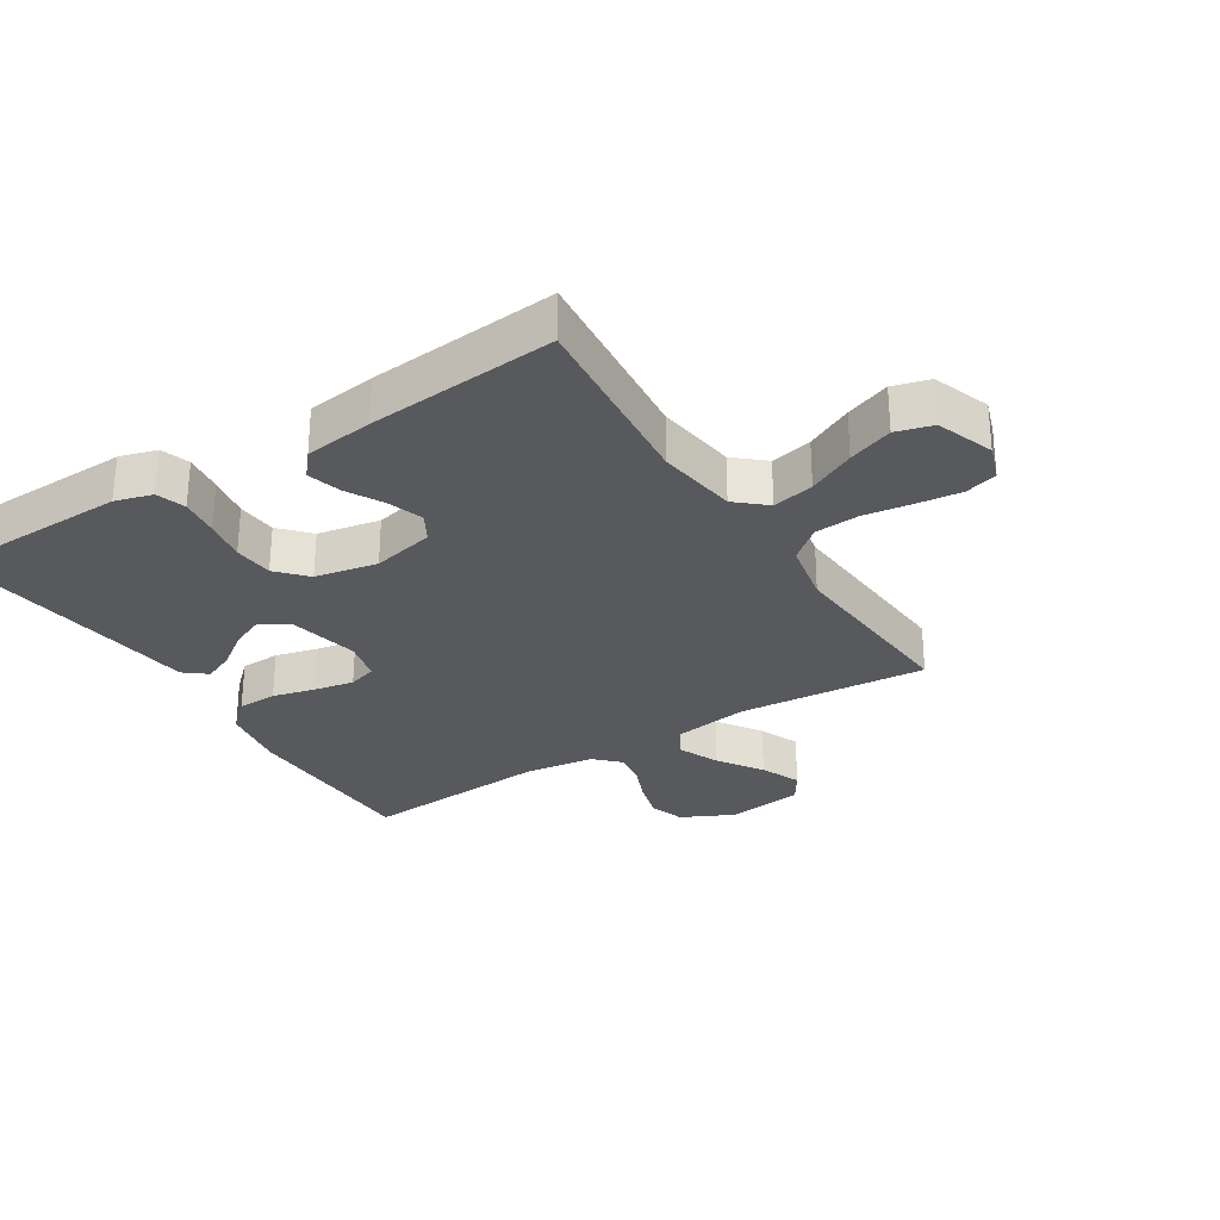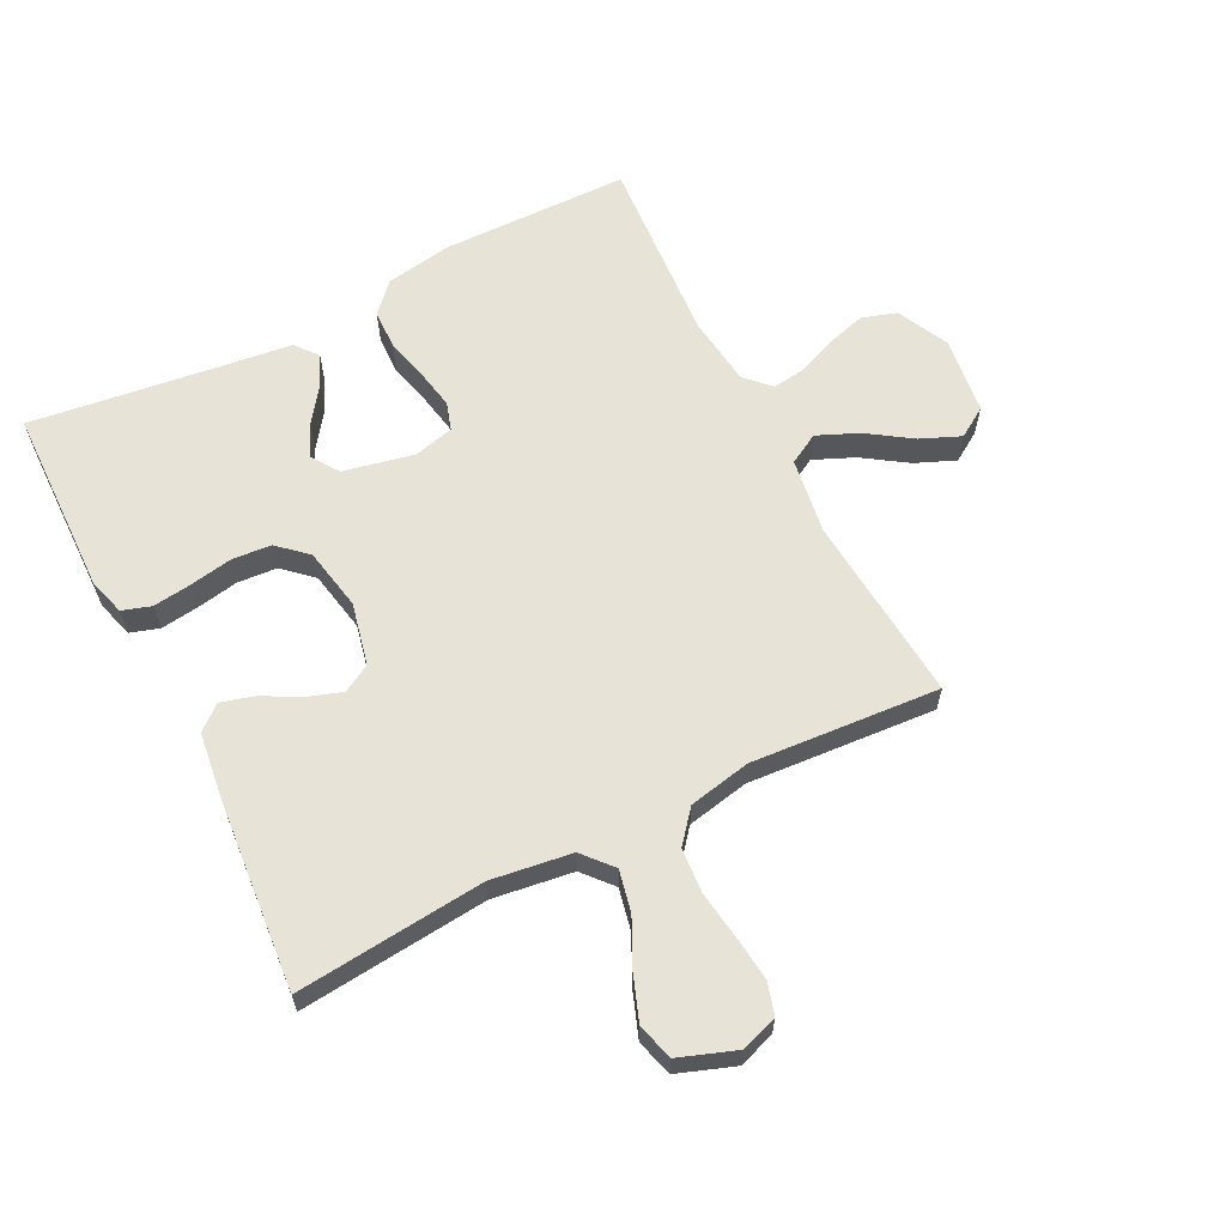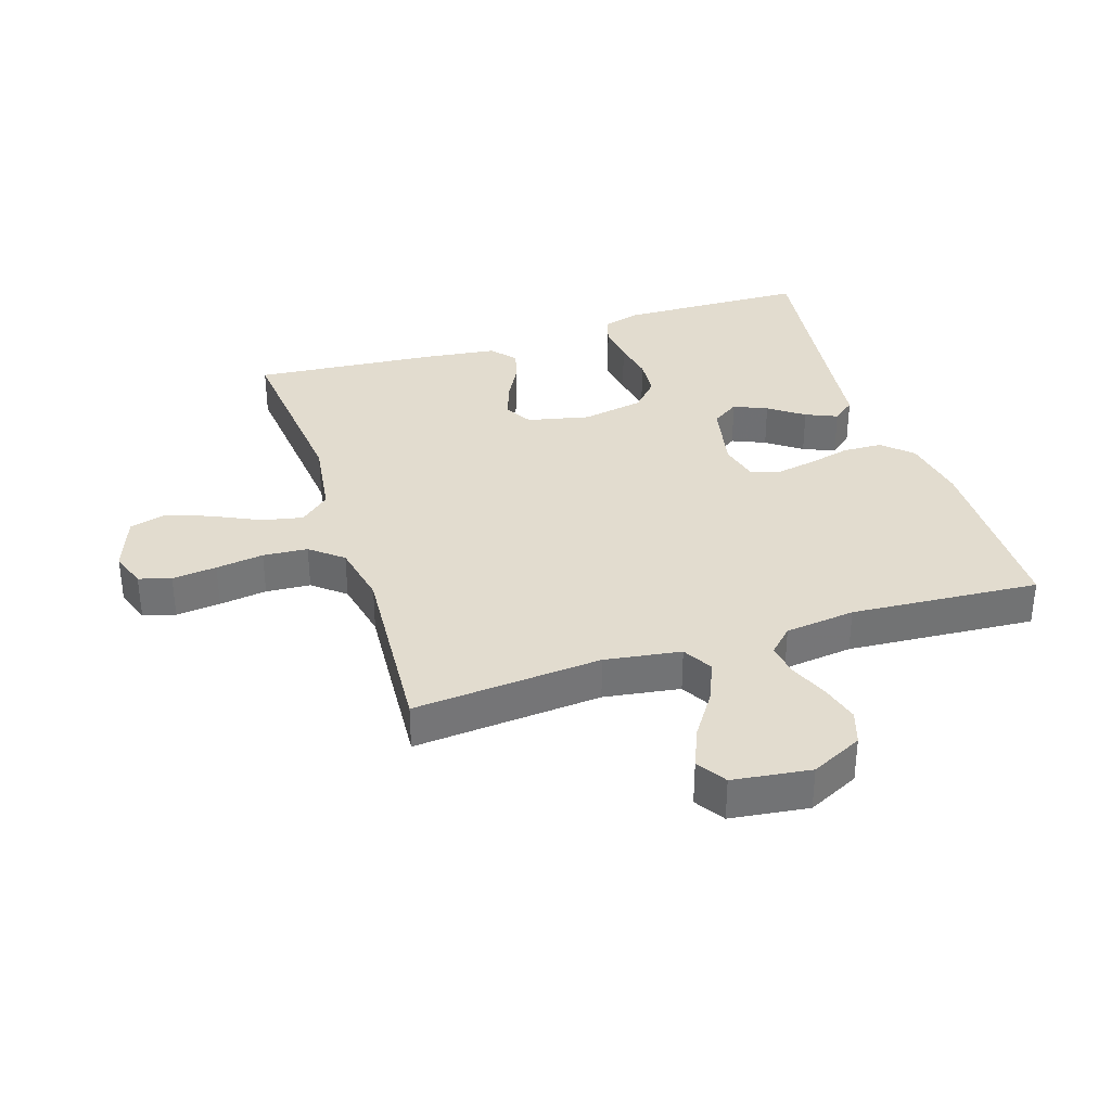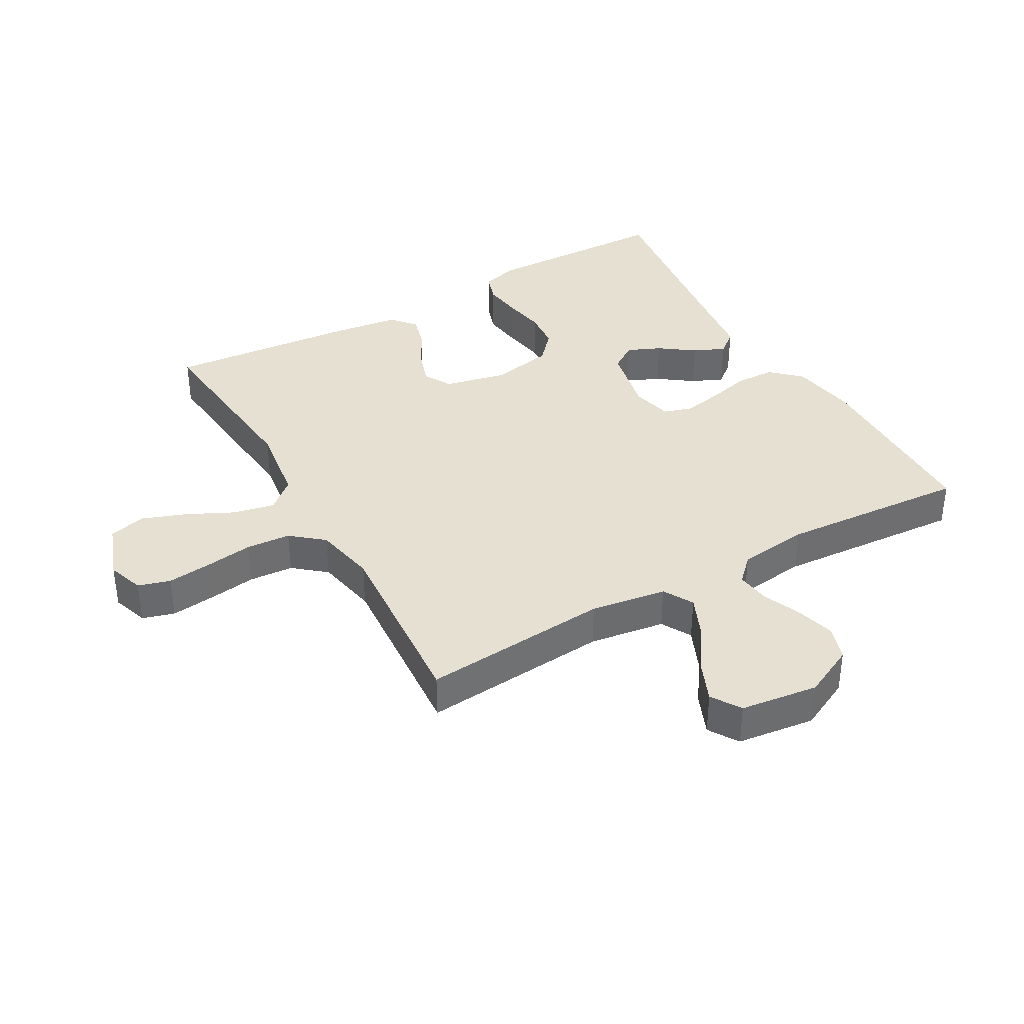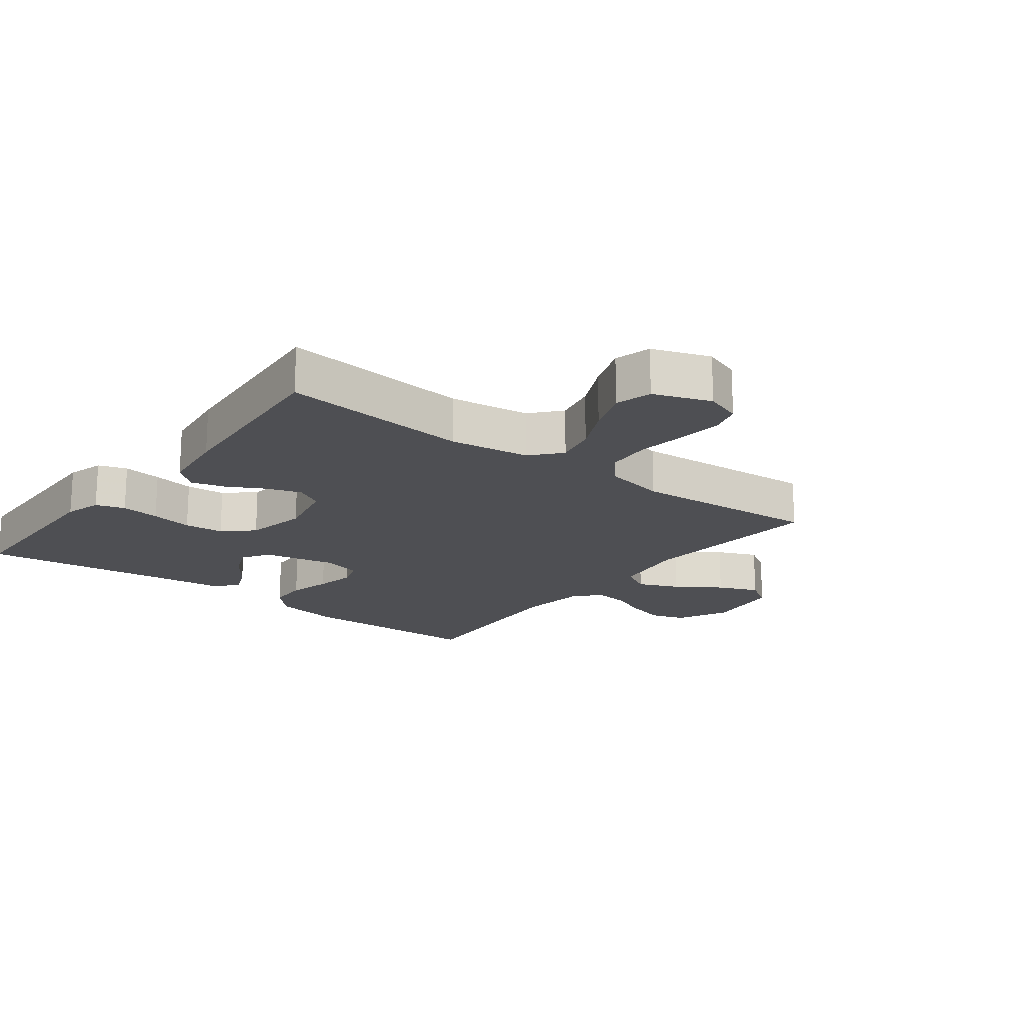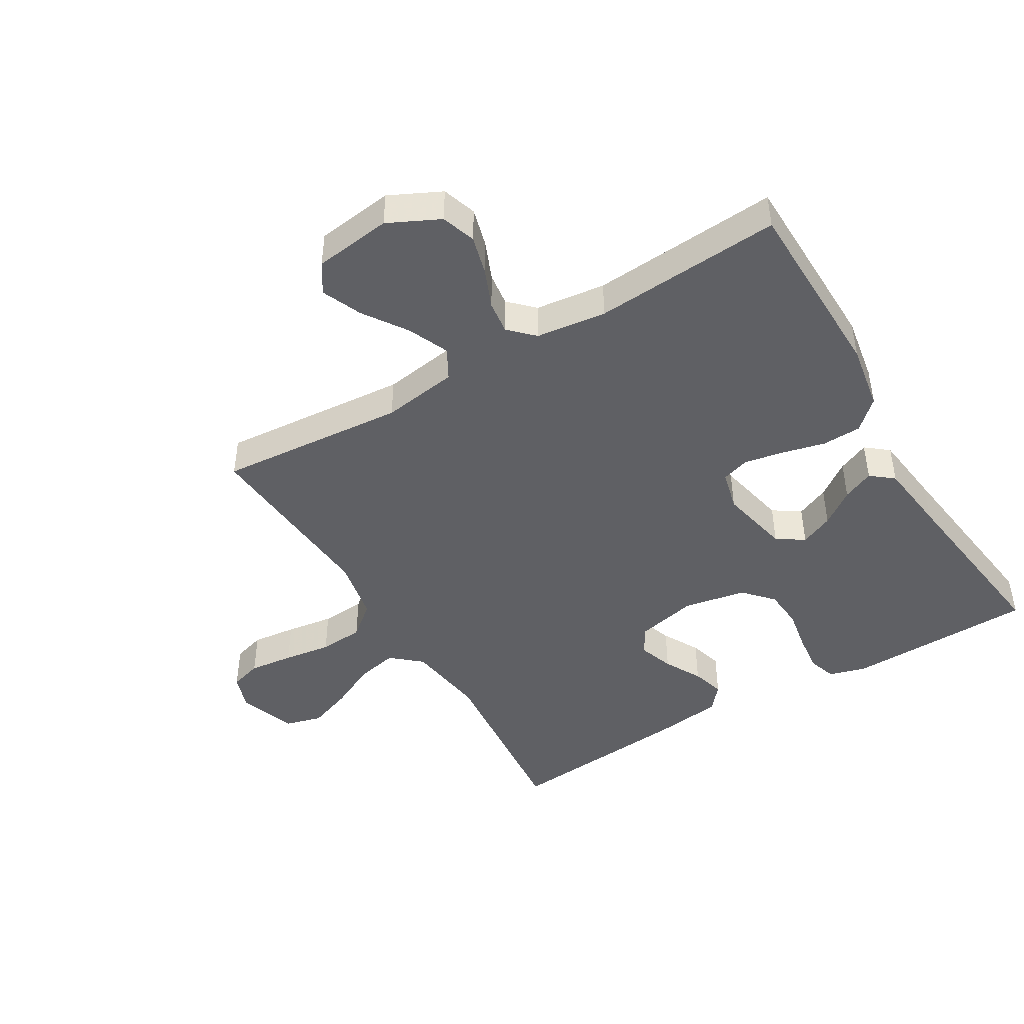
<metadata>
{"format":"obj","ext":"obj","renderer":"f3d","projection":"perspective","resolution":1024,"background":"white","views":[{"elev":-29.1,"azim":122.2,"up":"+Y"},{"elev":62.4,"azim":153.1,"up":"+Y"},{"elev":34.6,"azim":-107.9,"up":"+Y"},{"elev":37.6,"azim":-119.5,"up":"+Y"},{"elev":-18.1,"azim":142.5,"up":"+Y"},{"elev":-45.2,"azim":-59.1,"up":"+Y"}]}
</metadata>
<code>
v 0.5 0.07 -0.5
v 0.2 0.07 -0.471
v 0.072 0.07 -0.489
v 0.031 0.07 -0.536
v 0.045 0.07 -0.602
v 0.081 0.07 -0.676
v 0.107 0.07 -0.747
v 0.091 0.07 -0.805
v 0 0.07 -0.838
v -0.058 0.07 -0.818
v -0.073 0.07 -0.767
v -0.065 0.07 -0.696
v -0.054 0.07 -0.62
v -0.059 0.07 -0.549
v -0.101 0.07 -0.498
v -0.2 0.07 -0.478
v -0.5 0.07 -0.5
v -0.475 0.07 -0.2
v -0.493 0.07 -0.079
v -0.541 0.07 -0.052
v -0.606 0.07 -0.08
v -0.676 0.07 -0.127
v -0.74 0.07 -0.154
v -0.787 0.07 -0.124
v -0.803 0.07 0
v -0.763 0.07 0.082
v -0.708 0.07 0.1
v -0.646 0.07 0.083
v -0.584 0.07 0.057
v -0.531 0.07 0.05
v -0.493 0.07 0.088
v -0.479 0.07 0.2
v -0.5 0.07 0.5
v -0.2 0.07 0.505
v -0.094 0.07 0.487
v -0.051 0.07 0.441
v -0.049 0.07 0.378
v -0.066 0.07 0.31
v -0.078 0.07 0.247
v -0.064 0.07 0.202
v 0 0.07 0.186
v 0.113 0.07 0.21
v 0.142 0.07 0.253
v 0.119 0.07 0.306
v 0.079 0.07 0.361
v 0.057 0.07 0.411
v 0.086 0.07 0.447
v 0.2 0.07 0.461
v 0.5 0.07 0.5
v 0.507 0.07 0.2
v 0.49 0.07 0.141
v 0.444 0.07 0.126
v 0.382 0.07 0.134
v 0.315 0.07 0.146
v 0.252 0.07 0.141
v 0.206 0.07 0.099
v 0.187 0.07 0
v 0.209 0.07 -0.099
v 0.253 0.07 -0.124
v 0.309 0.07 -0.105
v 0.368 0.07 -0.073
v 0.421 0.07 -0.058
v 0.46 0.07 -0.091
v 0.474 0.07 -0.2
v 0.5 0 -0.5
v 0.2 0 -0.471
v 0.072 0 -0.489
v 0.031 0 -0.536
v 0.045 0 -0.602
v 0.081 0 -0.676
v 0.107 0 -0.747
v 0.091 0 -0.805
v 0 0 -0.838
v -0.058 0 -0.818
v -0.073 0 -0.767
v -0.065 0 -0.696
v -0.054 0 -0.62
v -0.059 0 -0.549
v -0.101 0 -0.498
v -0.2 0 -0.478
v -0.5 0 -0.5
v -0.475 0 -0.2
v -0.493 0 -0.079
v -0.541 0 -0.052
v -0.606 0 -0.08
v -0.676 0 -0.127
v -0.74 0 -0.154
v -0.787 0 -0.124
v -0.803 0 0
v -0.763 0 0.082
v -0.708 0 0.1
v -0.646 0 0.083
v -0.584 0 0.057
v -0.531 0 0.05
v -0.493 0 0.088
v -0.479 0 0.2
v -0.5 0 0.5
v -0.2 0 0.505
v -0.094 0 0.487
v -0.051 0 0.441
v -0.049 0 0.378
v -0.066 0 0.31
v -0.078 0 0.247
v -0.064 0 0.202
v 0 0 0.186
v 0.113 0 0.21
v 0.142 0 0.253
v 0.119 0 0.306
v 0.079 0 0.361
v 0.057 0 0.411
v 0.086 0 0.447
v 0.2 0 0.461
v 0.5 0 0.5
v 0.507 0 0.2
v 0.49 0 0.141
v 0.444 0 0.126
v 0.382 0 0.134
v 0.315 0 0.146
v 0.252 0 0.141
v 0.206 0 0.099
v 0.187 0 0
v 0.209 0 -0.099
v 0.253 0 -0.124
v 0.309 0 -0.105
v 0.368 0 -0.073
v 0.421 0 -0.058
v 0.46 0 -0.091
v 0.474 0 -0.2
f 64 1 2
f 63 64 2
f 62 63 2
f 61 62 2
f 60 61 2
f 59 60 2 3
f 58 59 3 4
f 57 58 4
f 56 57 4
f 52 53 54
f 51 52 54
f 50 51 54
f 49 50 54
f 48 49 54
f 48 54 55
f 47 48 55
f 46 47 55
f 45 46 55
f 44 45 55
f 43 44 55
f 42 43 55 56
f 36 37 38
f 35 36 38
f 34 35 38
f 33 34 38
f 32 33 38
f 31 32 38 39
f 30 31 39 40
f 27 28 29
f 26 27 29
f 25 26 29
f 24 25 29
f 23 24 29
f 22 23 29
f 21 22 29
f 20 21 29 30
f 30 40 41
f 20 30 41
f 19 20 41
f 16 17 18
f 41 42 56
f 19 41 56
f 18 19 56
f 16 18 56
f 15 16 56
f 11 12 13
f 10 11 13
f 9 10 13
f 8 9 13
f 7 8 13
f 6 7 13
f 5 6 13
f 14 15 56 4
f 4 5 13 14
f 66 65 128
f 66 128 127
f 66 127 126
f 66 126 125
f 66 125 124
f 67 66 124 123
f 68 67 123 122
f 68 122 121
f 68 121 120
f 118 117 116
f 118 116 115
f 118 115 114
f 118 114 113
f 118 113 112
f 119 118 112
f 119 112 111
f 119 111 110
f 119 110 109
f 119 109 108
f 119 108 107
f 120 119 107 106
f 102 101 100
f 102 100 99
f 102 99 98
f 102 98 97
f 102 97 96
f 103 102 96 95
f 104 103 95 94
f 93 92 91
f 93 91 90
f 93 90 89
f 93 89 88
f 93 88 87
f 93 87 86
f 93 86 85
f 94 93 85 84
f 105 104 94
f 105 94 84
f 105 84 83
f 82 81 80
f 120 106 105
f 120 105 83
f 120 83 82
f 120 82 80
f 120 80 79
f 77 76 75
f 77 75 74
f 77 74 73
f 77 73 72
f 77 72 71
f 77 71 70
f 77 70 69
f 68 120 79 78
f 78 77 69 68
f 1 65 66 2
f 2 66 67 3
f 3 67 68 4
f 4 68 69 5
f 5 69 70 6
f 6 70 71 7
f 7 71 72 8
f 8 72 73 9
f 9 73 74 10
f 10 74 75 11
f 11 75 76 12
f 12 76 77 13
f 13 77 78 14
f 14 78 79 15
f 15 79 80 16
f 16 80 81 17
f 17 81 82 18
f 18 82 83 19
f 19 83 84 20
f 20 84 85 21
f 21 85 86 22
f 22 86 87 23
f 23 87 88 24
f 24 88 89 25
f 25 89 90 26
f 26 90 91 27
f 27 91 92 28
f 28 92 93 29
f 29 93 94 30
f 30 94 95 31
f 31 95 96 32
f 32 96 97 33
f 33 97 98 34
f 34 98 99 35
f 35 99 100 36
f 36 100 101 37
f 37 101 102 38
f 38 102 103 39
f 39 103 104 40
f 40 104 105 41
f 41 105 106 42
f 42 106 107 43
f 43 107 108 44
f 44 108 109 45
f 45 109 110 46
f 46 110 111 47
f 47 111 112 48
f 48 112 113 49
f 49 113 114 50
f 50 114 115 51
f 51 115 116 52
f 52 116 117 53
f 53 117 118 54
f 54 118 119 55
f 55 119 120 56
f 56 120 121 57
f 57 121 122 58
f 58 122 123 59
f 59 123 124 60
f 60 124 125 61
f 61 125 126 62
f 62 126 127 63
f 63 127 128 64
f 64 128 65 1

</code>
